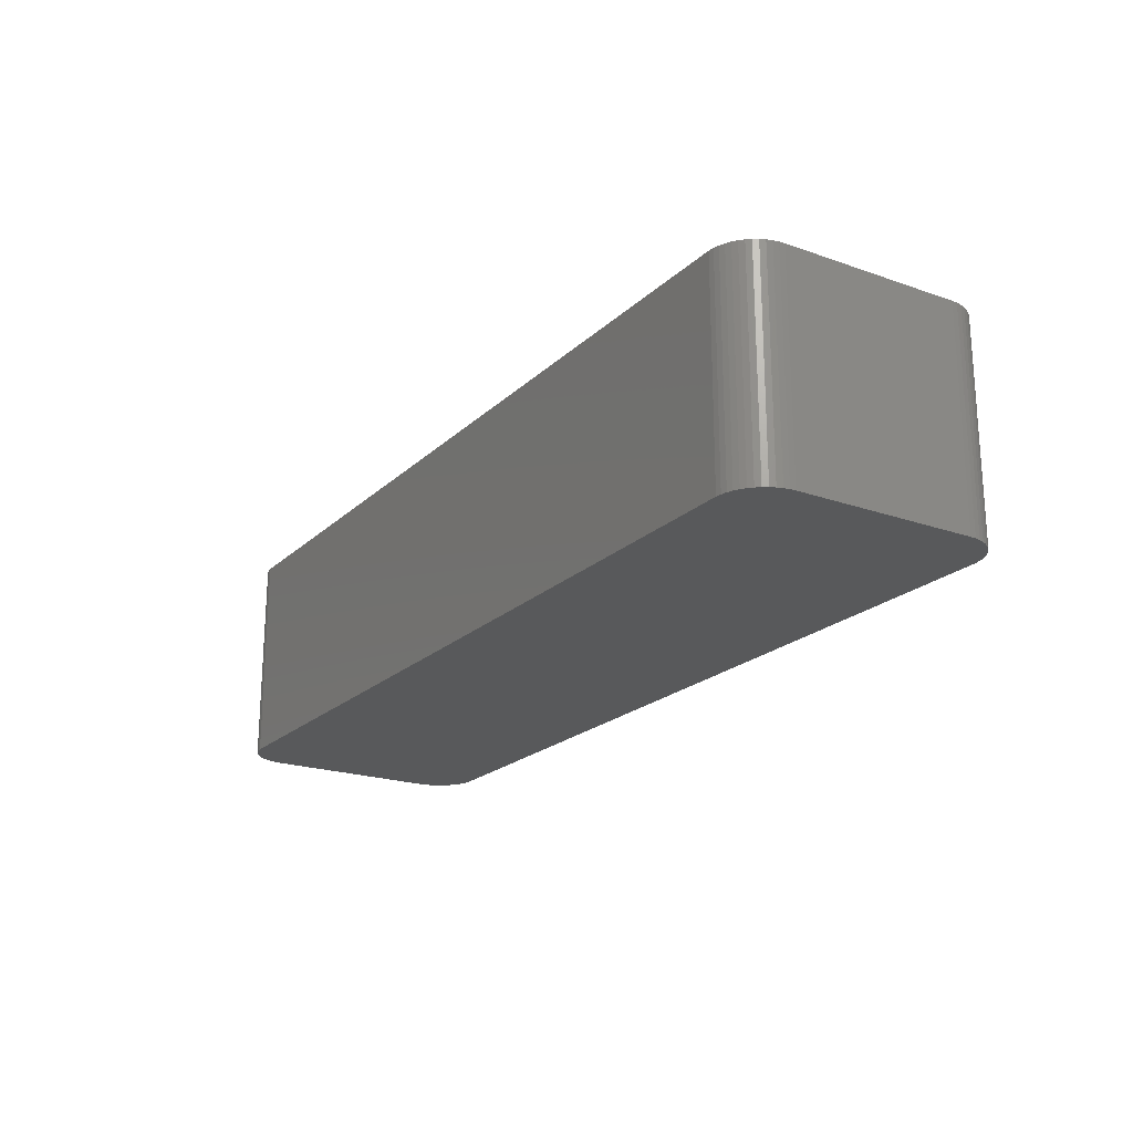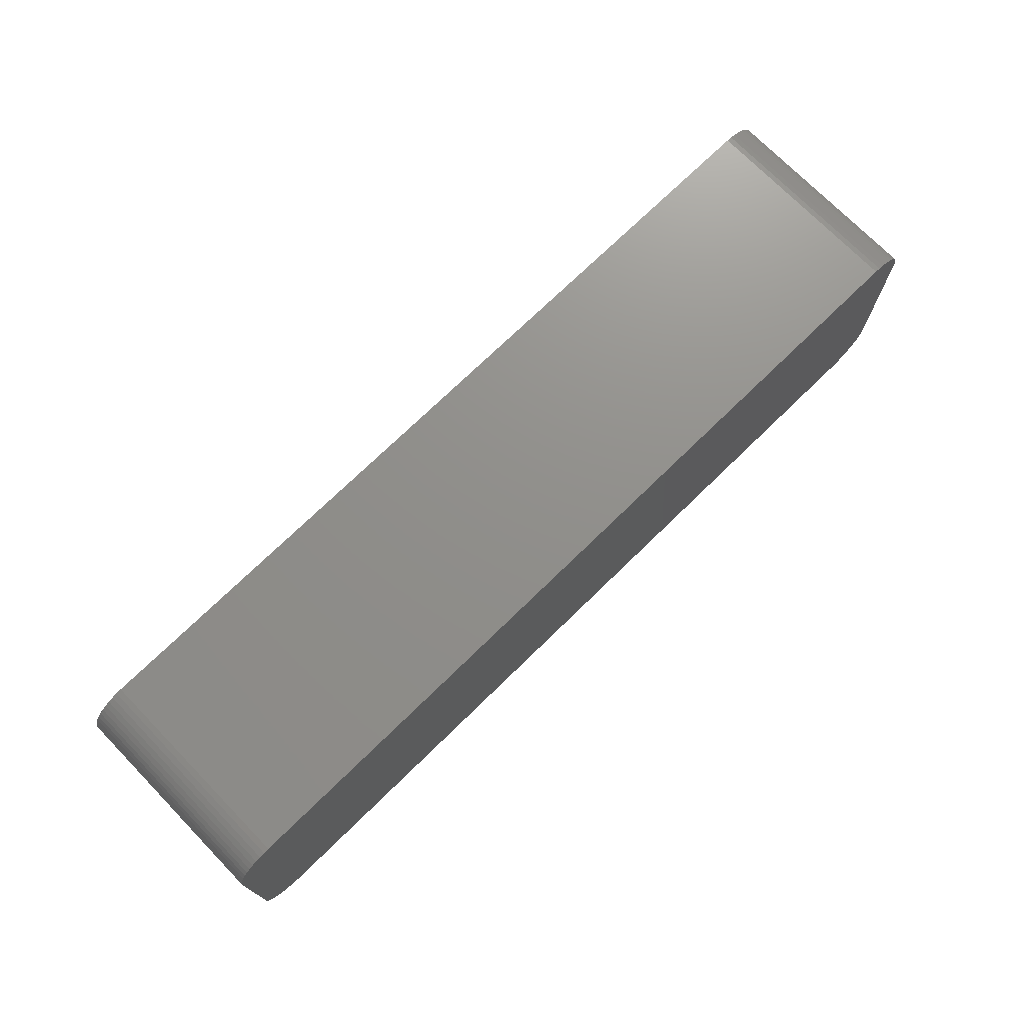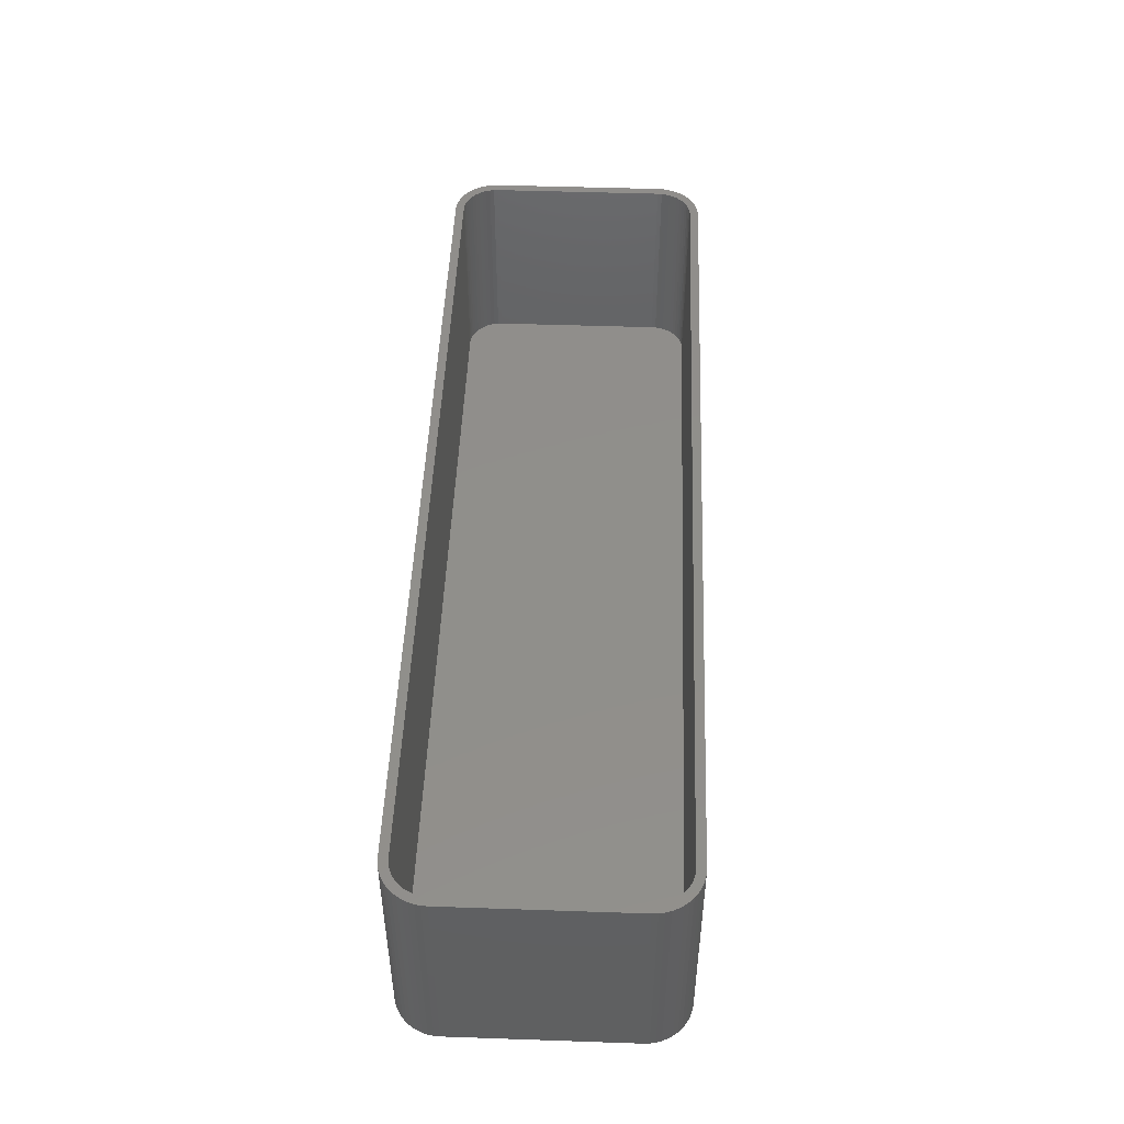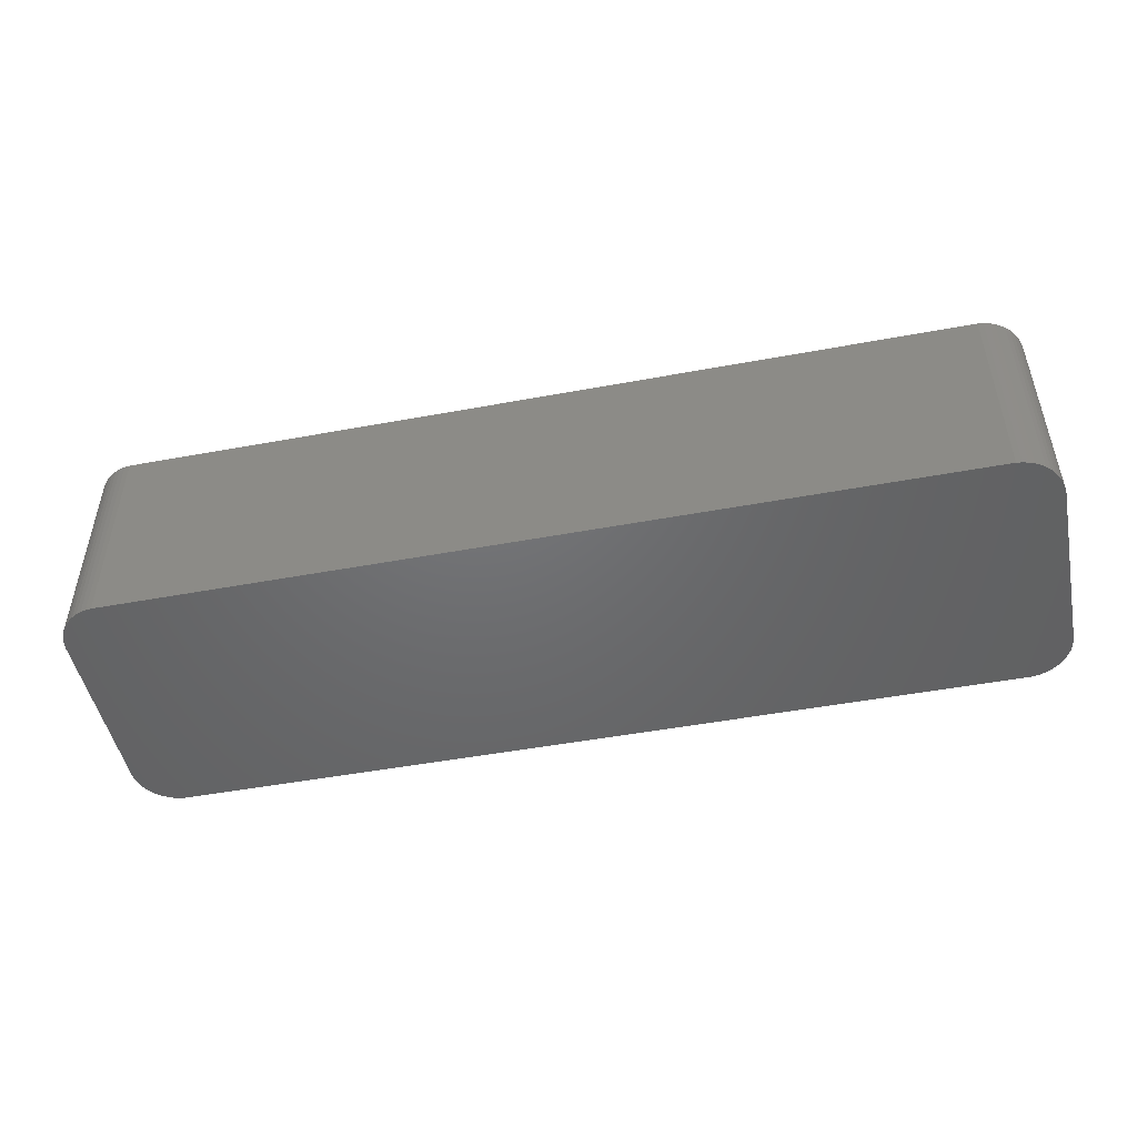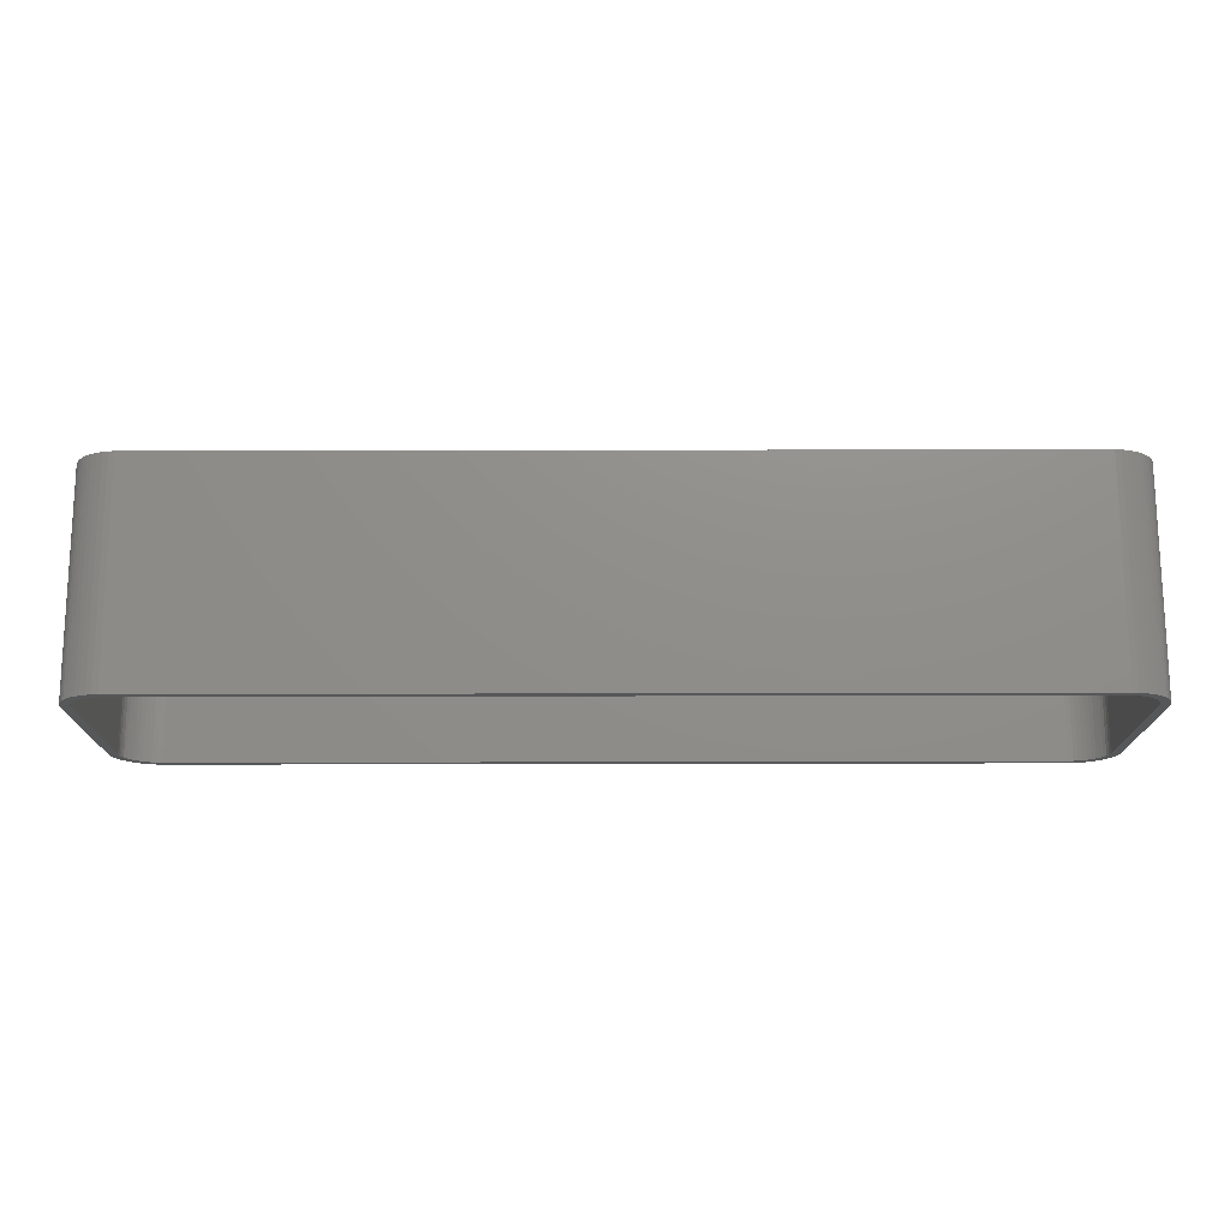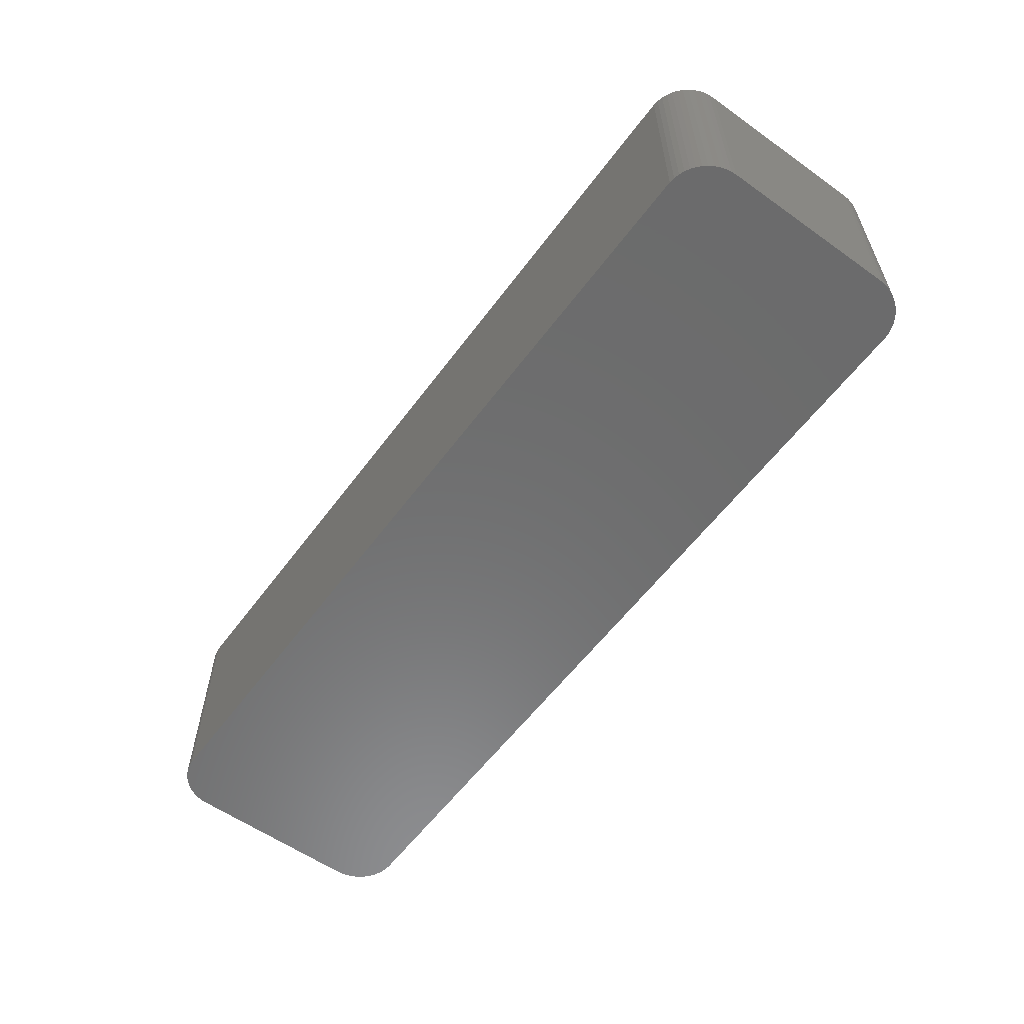
<metadata>
{"format":"stl","ext":"stl","renderer":"f3d","projection":"perspective","resolution":1024,"background":"white","views":[{"elev":-20.8,"azim":57.8,"up":"+Z"},{"elev":72.9,"azim":135.7,"up":"+Y"},{"elev":48.1,"azim":92.2,"up":"+Z"},{"elev":-48.6,"azim":-168.3,"up":"+Z"},{"elev":73.5,"azim":-0.1,"up":"+Y"},{"elev":-58.1,"azim":53.7,"up":"+Z"}]}
</metadata>
<code>
# stl→obj: 208 verts, 412 faces
v -52.5 -10 0
v -52.5 10 24
v -52.5 10 0
v -52.5 -10 24
v -52.46 -10.63 0
v -52.46 -10.63 24
v -52.46 10.63 24
v -52.46 10.63 0
v 51.55 12.94 24
v 51.14 13.42 0
v 51.14 13.42 24
v 51.55 12.94 0
v 51.5 10 24
v 52.5 10 24
v 52.46 10.63 24
v 52.5 -10 24
v 51.47 10.5 24
v 52.34 11.24 24
v 51.5 -10 24
v 51.37 10.99 24
v 52.15 11.84 24
v 52.46 -10.63 24
v 51.22 11.47 24
v 51.88 12.41 24
v 51.47 -10.5 24
v 51.01 11.93 24
v 52.34 -11.24 24
v 51.37 -10.99 24
v 50.74 12.35 24
v 50.42 12.74 24
v 50.69 13.85 24
v 50.05 13.08 24
v 50.18 14.22 24
v 49.64 13.38 24
v 49.63 14.52 24
v 49.2 13.62 24
v 49.05 14.76 24
v 48.74 13.8 24
v 48.44 14.91 24
v 48.25 13.93 24
v 47.81 14.99 24
v 47.75 13.99 24
v -47.75 13.99 24
v -47.81 14.99 24
v -48.25 13.93 24
v -48.44 14.91 24
v -48.74 13.8 24
v -49.05 14.76 24
v -49.2 13.62 24
v -49.63 14.52 24
v -49.64 13.38 24
v -50.18 14.22 24
v -50.05 13.08 24
v -50.69 13.85 24
v -50.42 12.74 24
v -51.14 13.42 24
v -50.74 12.35 24
v -51.55 12.94 24
v -51.01 11.93 24
v -51.88 12.41 24
v -51.22 11.47 24
v -52.34 11.24 24
v -51.37 10.99 24
v -52.15 11.84 24
v 52.15 -11.84 24
v 51.22 -11.47 24
v 51.88 -12.41 24
v 51.01 -11.93 24
v 51.55 -12.94 24
v 50.74 -12.35 24
v 51.14 -13.42 24
v 50.42 -12.74 24
v 50.69 -13.85 24
v 50.05 -13.08 24
v 50.18 -14.22 24
v 49.64 -13.38 24
v 49.63 -14.52 24
v 49.2 -13.62 24
v 49.05 -14.76 24
v 48.74 -13.8 24
v 48.44 -14.91 24
v 48.25 -13.93 24
v 47.81 -14.99 24
v 47.75 -13.99 24
v -47.75 -13.99 24
v -47.81 -14.99 24
v -48.25 -13.93 24
v -48.44 -14.91 24
v -48.74 -13.8 24
v -49.05 -14.76 24
v -49.2 -13.62 24
v -49.63 -14.52 24
v -49.64 -13.38 24
v -50.18 -14.22 24
v -50.05 -13.08 24
v -50.69 -13.85 24
v -50.42 -12.74 24
v -51.14 -13.42 24
v -50.74 -12.35 24
v -51.55 -12.94 24
v -51.01 -11.93 24
v -51.88 -12.41 24
v -51.22 -11.47 24
v -52.15 -11.84 24
v -51.37 -10.99 24
v -52.34 -11.24 24
v -51.47 -10.5 24
v -51.5 -10 24
v -51.5 10 24
v -51.47 10.5 24
v 47.81 14.99 0
v -47.81 14.99 0
v -47.81 -14.99 0
v 47.81 -14.99 0
v 48.44 -14.91 0
v 52.5 -10 0
v 52.46 -10.63 0
v 52.5 10 0
v -48.44 14.91 0
v -49.63 -14.52 0
v -49.05 -14.76 0
v -51.14 -13.42 0
v -50.69 -13.85 0
v 52.15 11.84 0
v 52.34 11.24 0
v 48.44 14.91 0
v -50.69 13.85 0
v -51.14 13.42 0
v 52.34 -11.24 0
v 52.15 -11.84 0
v 52.46 10.63 0
v 51.88 -12.41 0
v 51.55 -12.94 0
v 51.14 -13.42 0
v 51.88 12.41 0
v 50.69 -13.85 0
v 50.18 -14.22 0
v 49.63 -14.52 0
v 50.69 13.85 0
v 49.05 -14.76 0
v 50.18 14.22 0
v 49.63 14.52 0
v 49.05 14.76 0
v -48.44 -14.91 0
v -50.18 -14.22 0
v -49.05 14.76 0
v -49.63 14.52 0
v -50.18 14.22 0
v -51.55 -12.94 0
v -51.88 -12.41 0
v -52.15 -11.84 0
v -51.55 12.94 0
v -52.34 -11.24 0
v -51.88 12.41 0
v -52.15 11.84 0
v -52.34 11.24 0
v -51.5 10 2
v -51.5 -10 2
v -51.47 -10.5 2
v 50.74 12.35 2
v 50.42 12.74 2
v -51.47 10.5 2
v 47.75 -13.99 2
v -47.75 -13.99 2
v 48.25 -13.93 2
v -47.75 13.99 2
v 47.75 13.99 2
v -48.25 13.93 2
v 49.2 13.62 2
v 49.64 13.38 2
v 51.47 -10.5 2
v 51.5 -10 2
v 51.5 10 2
v -50.42 12.74 2
v -50.05 13.08 2
v -48.74 -13.8 2
v -49.2 -13.62 2
v 51.37 10.99 2
v 51.22 11.47 2
v 50.42 -12.74 2
v 50.74 -12.35 2
v 48.25 13.93 2
v -51.22 11.47 2
v -51.37 10.99 2
v -49.2 13.62 2
v -48.74 13.8 2
v 51.47 10.5 2
v 51.01 11.93 2
v 51.37 -10.99 2
v 51.22 -11.47 2
v 51.01 -11.93 2
v 50.05 13.08 2
v 50.05 -13.08 2
v 48.74 13.8 2
v 49.64 -13.38 2
v 49.2 -13.62 2
v 48.74 -13.8 2
v -48.25 -13.93 2
v -49.64 13.38 2
v -49.64 -13.38 2
v -50.74 12.35 2
v -50.05 -13.08 2
v -51.01 11.93 2
v -50.42 -12.74 2
v -50.74 -12.35 2
v -51.01 -11.93 2
v -51.22 -11.47 2
v -51.37 -10.99 2
f 1 2 3
f 2 1 4
f 5 4 1
f 4 5 6
f 3 7 8
f 7 3 2
f 9 10 11
f 10 9 12
f 13 14 15
f 14 13 16
f 17 15 18
f 19 16 13
f 20 18 21
f 16 19 22
f 23 21 24
f 25 22 19
f 26 24 9
f 22 25 27
f 28 27 25
f 15 17 13
f 18 20 17
f 21 23 20
f 29 9 11
f 24 26 23
f 9 29 26
f 30 11 31
f 11 30 29
f 32 31 33
f 31 32 30
f 33 34 32
f 35 34 33
f 35 36 34
f 37 36 35
f 37 38 36
f 39 38 37
f 39 40 38
f 41 40 39
f 41 42 40
f 41 43 42
f 44 43 41
f 44 45 43
f 46 45 44
f 46 47 45
f 48 47 46
f 48 49 47
f 50 49 48
f 50 51 49
f 52 51 50
f 51 52 53
f 54 53 52
f 53 54 55
f 56 55 54
f 55 56 57
f 58 57 56
f 57 58 59
f 60 59 58
f 59 60 61
f 62 63 64
f 61 64 63
f 64 61 60
f 27 28 65
f 66 65 28
f 65 66 67
f 68 67 66
f 67 68 69
f 70 69 68
f 69 70 71
f 72 71 70
f 71 72 73
f 74 73 72
f 73 74 75
f 76 75 74
f 76 77 75
f 78 77 76
f 78 79 77
f 80 79 78
f 80 81 79
f 82 81 80
f 82 83 81
f 84 83 82
f 85 83 84
f 85 86 83
f 87 86 85
f 87 88 86
f 89 88 87
f 89 90 88
f 91 90 89
f 91 92 90
f 93 92 91
f 94 93 95
f 93 94 92
f 96 95 97
f 95 96 94
f 98 97 99
f 100 99 101
f 97 98 96
f 102 101 103
f 104 103 105
f 106 105 107
f 99 100 98
f 6 107 108
f 109 2 108
f 63 62 110
f 4 108 2
f 7 110 62
f 6 108 4
f 110 7 109
f 101 102 100
f 109 7 2
f 103 104 102
f 105 106 104
f 107 6 106
f 111 44 41
f 44 111 112
f 113 83 86
f 83 113 114
f 114 81 83
f 81 114 115
f 22 116 16
f 116 22 117
f 16 118 14
f 118 16 116
f 112 46 44
f 46 112 119
f 120 90 92
f 90 120 121
f 122 96 98
f 96 122 123
f 18 124 21
f 124 18 125
f 126 41 39
f 41 126 111
f 127 56 54
f 56 127 128
f 114 116 117
f 116 114 118
f 114 117 129
f 111 118 114
f 114 129 130
f 118 111 131
f 114 130 132
f 131 111 125
f 114 132 133
f 125 111 124
f 114 133 134
f 124 111 135
f 114 134 136
f 135 111 12
f 114 136 137
f 12 111 10
f 114 137 138
f 10 111 139
f 114 138 140
f 139 111 141
f 114 140 115
f 141 111 142
f 142 111 143
f 143 111 126
f 113 111 114
f 113 112 111
f 1 113 144
f 113 1 112
f 1 144 121
f 3 112 1
f 1 121 120
f 112 3 119
f 1 120 145
f 119 3 146
f 1 145 123
f 146 3 147
f 1 123 122
f 147 3 148
f 1 122 149
f 148 3 127
f 1 149 150
f 127 3 128
f 1 150 151
f 128 3 152
f 1 151 153
f 152 3 154
f 1 153 5
f 154 3 155
f 155 3 156
f 156 3 8
f 151 106 153
f 106 151 104
f 122 100 149
f 100 122 98
f 150 104 151
f 104 150 102
f 121 88 90
f 88 121 144
f 123 94 96
f 94 123 145
f 27 117 22
f 117 27 129
f 71 133 69
f 133 71 134
f 65 129 27
f 129 65 130
f 15 125 18
f 125 15 131
f 14 131 15
f 131 14 118
f 24 12 9
f 12 24 135
f 21 135 24
f 135 21 124
f 141 35 33
f 35 141 142
f 10 31 11
f 31 10 139
f 142 37 35
f 37 142 143
f 155 60 154
f 60 155 64
f 152 56 128
f 56 152 58
f 156 64 155
f 64 156 62
f 146 50 48
f 50 146 147
f 148 54 52
f 54 148 127
f 153 6 5
f 6 153 106
f 149 102 150
f 102 149 100
f 144 86 88
f 86 144 113
f 145 92 94
f 92 145 120
f 138 75 77
f 75 138 137
f 115 79 81
f 79 115 140
f 69 132 67
f 132 69 133
f 139 33 31
f 33 139 141
f 143 39 37
f 39 143 126
f 8 62 156
f 62 8 7
f 154 58 152
f 58 154 60
f 119 48 46
f 48 119 146
f 136 71 73
f 71 136 134
f 140 77 79
f 77 140 138
f 67 130 65
f 130 67 132
f 147 52 50
f 52 147 148
f 137 73 75
f 73 137 136
f 108 157 109
f 157 108 158
f 107 158 108
f 158 107 159
f 160 30 161
f 30 160 29
f 109 162 110
f 162 109 157
f 163 85 84
f 85 163 164
f 165 84 82
f 84 165 163
f 166 42 43
f 42 166 167
f 168 43 45
f 43 168 166
f 169 34 36
f 34 169 170
f 171 19 172
f 19 171 25
f 172 13 173
f 13 172 19
f 174 53 55
f 53 174 175
f 176 91 89
f 91 176 177
f 178 23 179
f 23 178 20
f 180 70 181
f 70 180 72
f 167 40 42
f 40 167 182
f 63 183 61
f 183 63 184
f 185 47 49
f 47 185 186
f 167 173 187
f 173 167 172
f 167 187 178
f 163 172 167
f 167 178 179
f 172 163 171
f 167 179 188
f 171 163 189
f 167 188 160
f 189 163 190
f 167 160 161
f 190 163 191
f 167 161 192
f 191 163 181
f 167 192 170
f 181 163 180
f 167 170 169
f 180 163 193
f 167 169 194
f 193 163 195
f 167 194 182
f 195 163 196
f 196 163 197
f 197 163 165
f 166 163 167
f 166 164 163
f 157 166 168
f 166 157 164
f 157 168 186
f 158 164 157
f 157 186 185
f 164 158 198
f 157 185 199
f 198 158 176
f 157 199 175
f 176 158 177
f 157 175 174
f 177 158 200
f 157 174 201
f 200 158 202
f 157 201 203
f 202 158 204
f 157 203 183
f 204 158 205
f 157 183 184
f 205 158 206
f 157 184 162
f 206 158 207
f 207 158 208
f 208 158 159
f 103 208 105
f 208 103 207
f 198 89 87
f 89 198 176
f 187 20 178
f 20 187 17
f 173 17 187
f 17 173 13
f 179 26 188
f 26 179 23
f 188 29 160
f 29 188 26
f 194 36 38
f 36 194 169
f 190 28 189
f 28 190 66
f 181 68 191
f 68 181 70
f 193 76 74
f 76 193 195
f 195 78 76
f 78 195 196
f 197 82 80
f 82 197 165
f 110 184 63
f 184 110 162
f 186 45 47
f 45 186 168
f 199 49 51
f 49 199 185
f 97 205 99
f 205 97 204
f 105 159 107
f 159 105 208
f 164 87 85
f 87 164 198
f 170 32 34
f 32 170 192
f 192 30 32
f 30 192 161
f 182 38 40
f 38 182 194
f 191 66 190
f 66 191 68
f 189 25 171
f 25 189 28
f 196 80 78
f 80 196 197
f 57 174 55
f 174 57 201
f 175 51 53
f 51 175 199
f 101 207 103
f 207 101 206
f 202 97 95
f 97 202 204
f 177 93 91
f 93 177 200
f 200 95 93
f 95 200 202
f 180 74 72
f 74 180 193
f 61 203 59
f 203 61 183
f 59 201 57
f 201 59 203
f 99 206 101
f 206 99 205

</code>
